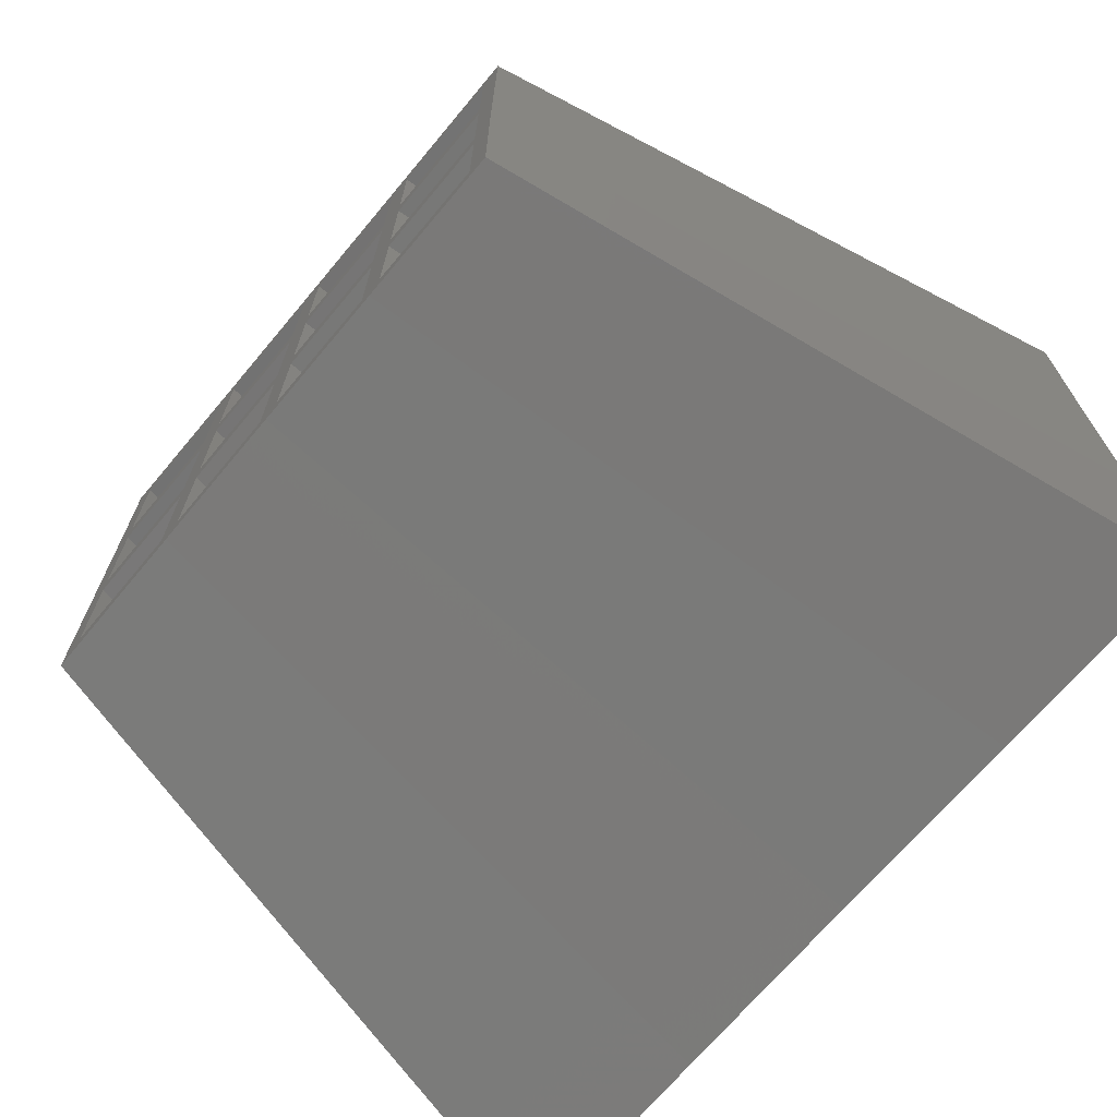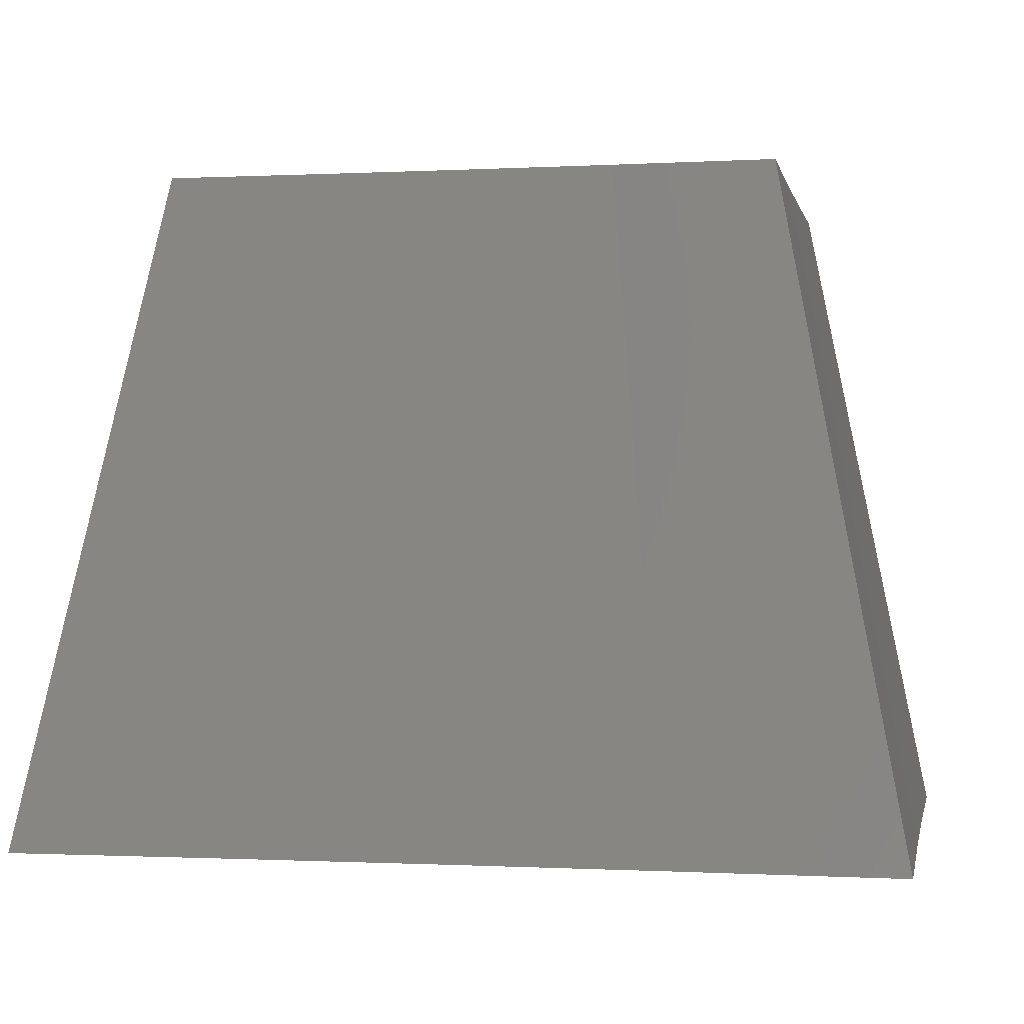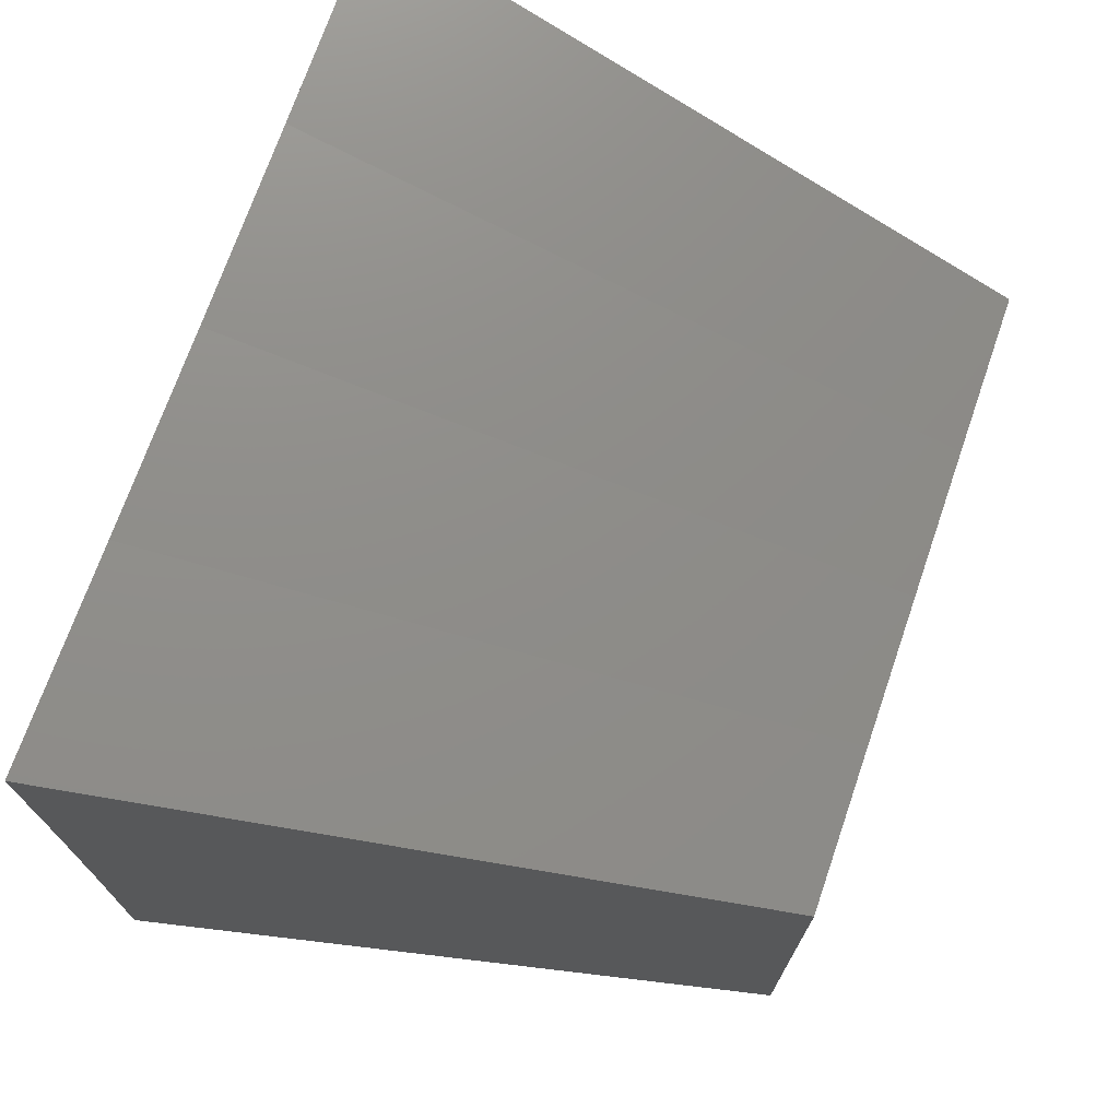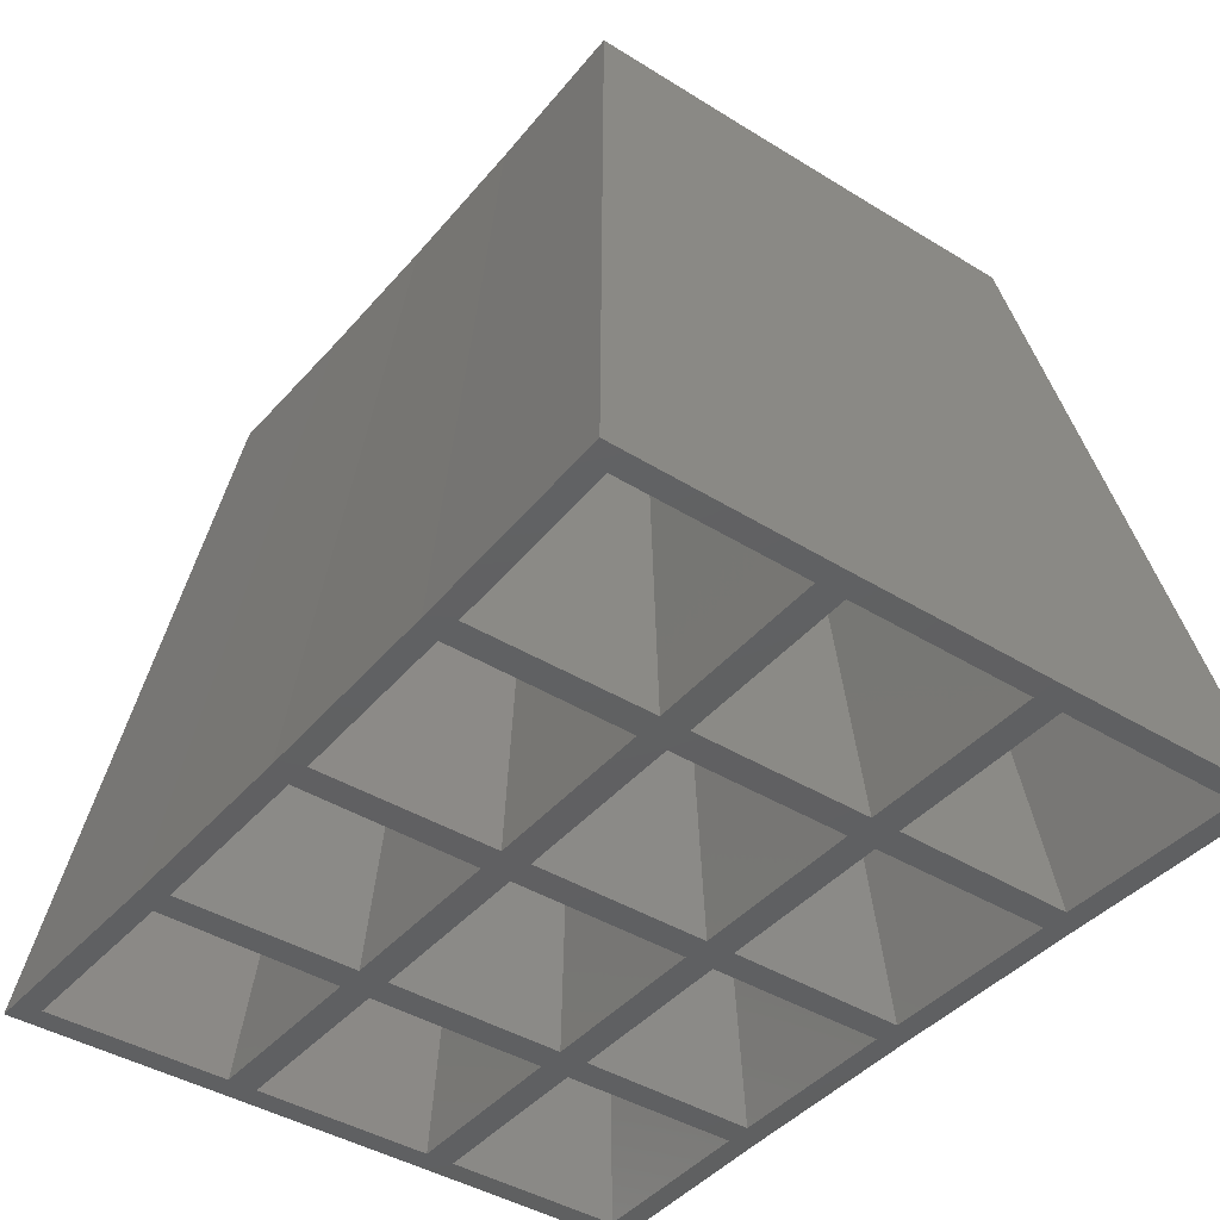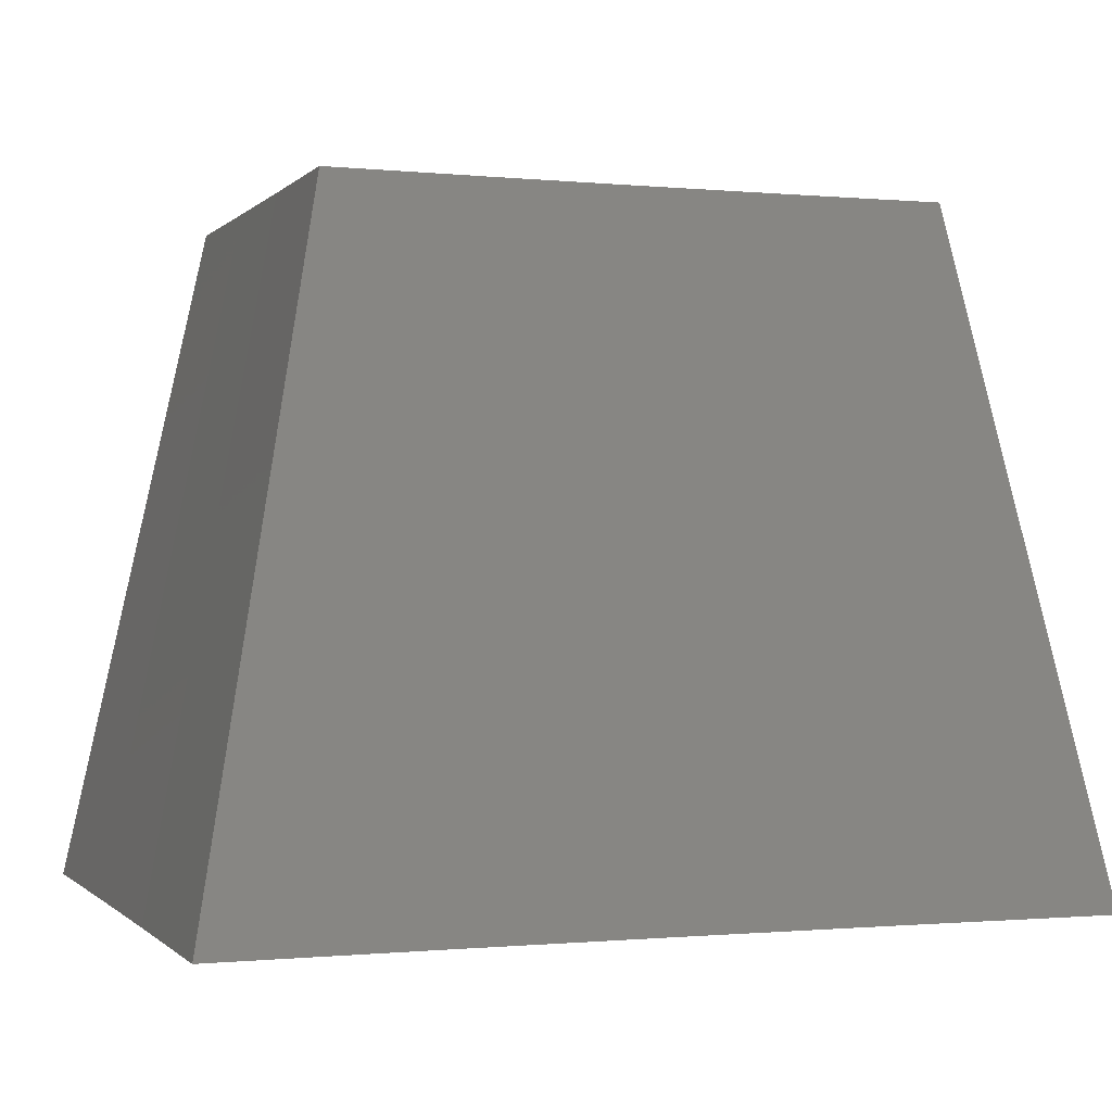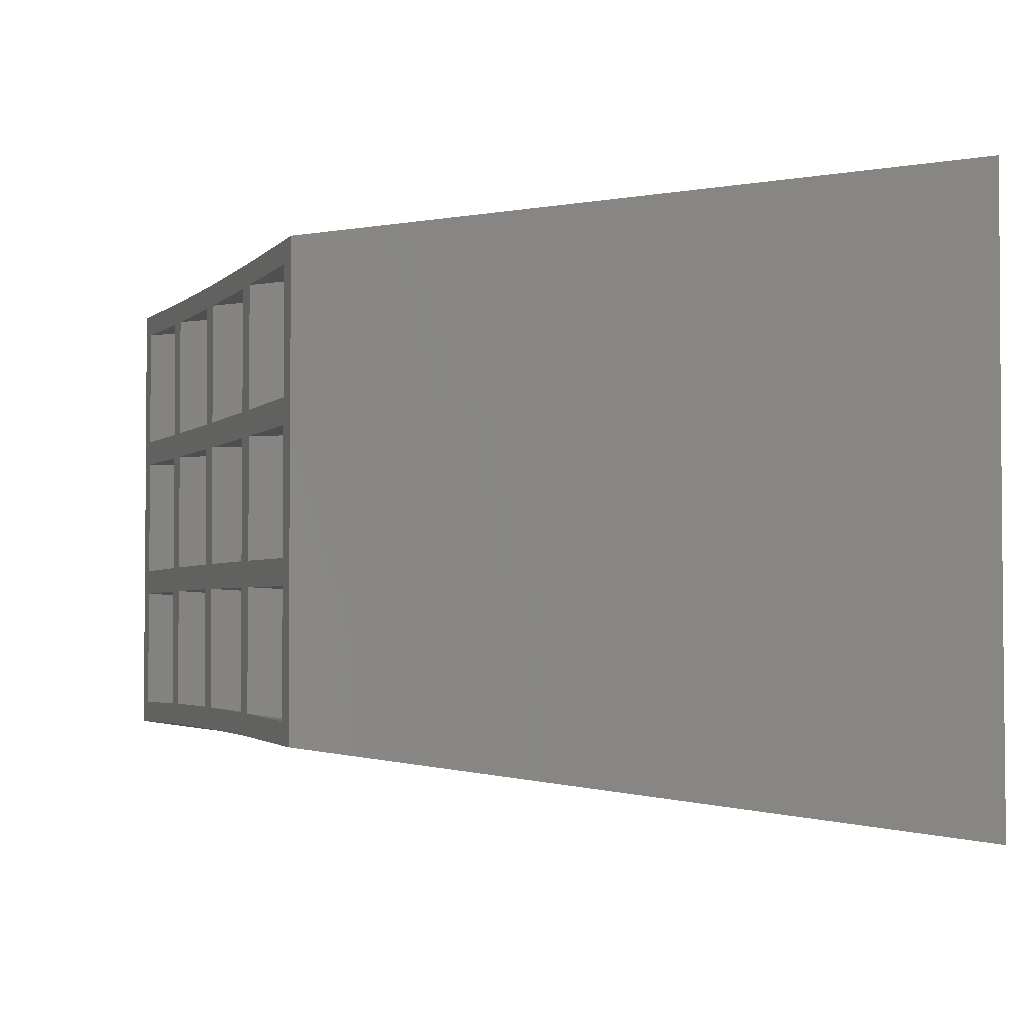
<metadata>
{"format":"stl","ext":"stl","renderer":"f3d","projection":"perspective","resolution":1024,"background":"white","views":[{"elev":-69.5,"azim":50.0,"up":"+Y"},{"elev":-0.6,"azim":11.3,"up":"+Z"},{"elev":71.9,"azim":-70.9,"up":"+Y"},{"elev":-42.0,"azim":53.4,"up":"+Z"},{"elev":-0.6,"azim":159.9,"up":"+Z"},{"elev":-2.8,"azim":68.6,"up":"+Y"}]}
</metadata>
<code>
# stl→obj: 124 verts, 292 faces
v -19.46 14.84 0
v -13.59 10.39 30
v -9.413 14.63 0
v -6.514 10.24 30
v -19.41 4.781 0
v -13.55 3.309 30
v -18.34 5.427 0
v -18.38 13.75 0
v -10.03 13.58 0
v 0 14.56 0
v -0.609 13.51 0
v 0.609 13.51 0
v -0.6448 5.34 0
v 9.413 14.63 0
v 8.8 13.56 0
v 18.34 5.427 0
v 19.46 14.84 0
v 19.41 4.781 0
v 18.34 4.121 0
v 19.41 -4.781 0
v -8.764 -5.36 0
v -10.06 -4.067 0
v -8.761 -4.061 0
v 8.8 -13.56 0
v 19.46 -14.84 0
v 9.413 -14.63 0
v -0.609 -13.51 0
v -0 -14.56 0
v -18.38 -13.75 0
v -19.46 -14.84 0
v -19.41 -4.781 0
v -18.34 -5.427 0
v -8.8 13.56 0
v -10.06 5.366 0
v -18.34 -4.121 0
v -9.413 -14.63 0
v -10.03 -13.58 0
v -18.34 4.121 0
v -10.06 4.067 0
v -8.8 -13.56 0
v -10.06 -5.366 0
v 18.34 -4.121 0
v 10.06 -4.067 0
v 10.03 13.58 0
v 8.764 5.36 0
v -8.764 5.36 0
v 8.764 -5.36 0
v 10.03 -13.58 0
v 8.761 4.061 0
v 8.761 -4.061 0
v 0.609 -13.51 0
v -8.761 4.061 0
v -0.6448 -5.34 0
v -0.6476 -4.043 0
v 0.6448 -5.34 0
v -0.6476 4.043 0
v 0.6448 5.34 0
v 10.06 5.366 0
v 10.06 4.067 0
v 0.6476 -4.043 0
v 0.6476 4.043 0
v 18.38 13.75 0
v 10.06 -5.366 0
v 18.38 -13.75 0
v 18.34 -5.427 0
v 0 10.2 30
v -12.59 9.39 30
v -7.061 9.276 30
v -0.5701 2.676 30
v 0.5676 -3.818 30
v 0.5701 -2.676 30
v -7.085 3.836 30
v -6.514 -10.24 30
v -0.5439 -9.223 30
v -5.967 -9.261 30
v -0 -10.2 30
v 5.94 2.688 30
v 7.085 -3.836 30
v 7.087 -2.693 30
v 12.59 9.39 30
v 13.59 10.39 30
v 6.514 10.24 30
v -0.5439 9.223 30
v 5.967 9.261 30
v -13.55 -3.309 30
v -12.57 3.877 30
v 5.943 -3.831 30
v -12.59 -9.39 30
v -12.57 -3.877 30
v -13.59 -10.39 30
v -0.5701 -2.676 30
v -7.085 -3.836 30
v -12.57 -2.729 30
v -12.57 2.729 30
v 5.94 -2.688 30
v -7.087 2.693 30
v -7.061 -9.276 30
v -7.087 -2.693 30
v -5.943 3.831 30
v -5.967 9.261 30
v 0.5439 9.223 30
v 0.5701 2.676 30
v 0.5676 3.818 30
v -5.943 -3.831 30
v -0.5676 -3.818 30
v 0.5439 -9.223 30
v 5.967 -9.261 30
v 6.514 -10.24 30
v -5.94 -2.688 30
v -5.94 2.688 30
v 7.087 2.693 30
v 12.57 2.729 30
v 5.943 3.831 30
v 7.085 3.836 30
v 7.061 9.276 30
v 12.59 -9.39 30
v 7.061 -9.276 30
v 13.59 -10.39 30
v 13.55 3.309 30
v -0.5676 3.818 30
v 12.57 -2.729 30
v 12.57 -3.877 30
v 13.55 -3.309 30
v 12.57 3.877 30
f 1 2 3
f 3 2 4
f 1 5 2
f 2 5 6
f 7 5 8
f 9 3 10
f 11 12 13
f 12 14 15
f 16 17 18
f 19 18 20
f 21 22 23
f 24 25 26
f 27 26 28
f 29 30 31
f 32 31 5
f 1 3 8
f 1 8 5
f 9 33 34
f 33 10 11
f 5 34 18
f 33 9 10
f 35 32 5
f 36 30 29
f 37 36 29
f 38 5 39
f 40 36 41
f 22 41 35
f 35 5 38
f 29 31 32
f 40 22 21
f 5 18 39
f 42 20 43
f 32 35 41
f 15 44 45
f 34 46 18
f 47 48 24
f 46 13 18
f 10 14 11
f 49 43 50
f 40 41 22
f 28 36 40
f 27 28 40
f 51 26 27
f 24 26 51
f 23 39 52
f 21 23 53
f 39 18 52
f 39 23 22
f 54 55 53
f 52 18 56
f 57 13 12
f 11 14 12
f 58 45 44
f 13 57 18
f 57 45 18
f 14 17 15
f 43 49 59
f 51 53 55
f 60 56 61
f 55 54 47
f 48 25 24
f 20 47 54
f 56 18 61
f 20 54 60
f 54 53 23
f 20 60 50
f 53 51 27
f 61 18 49
f 15 17 44
f 45 58 18
f 62 17 16
f 58 16 18
f 48 47 63
f 20 63 47
f 20 25 64
f 20 64 65
f 20 65 63
f 49 18 59
f 20 50 43
f 19 20 42
f 44 17 62
f 64 25 48
f 59 18 19
f 8 3 9
f 34 5 7
f 41 36 37
f 56 60 54
f 46 34 33
f 3 4 10
f 10 4 66
f 67 2 6
f 67 68 4
f 69 70 71
f 72 73 4
f 74 75 76
f 77 78 79
f 80 81 82
f 83 66 4
f 84 82 66
f 85 86 6
f 70 87 71
f 4 2 67
f 88 89 90
f 69 91 70
f 92 73 72
f 93 94 85
f 90 73 88
f 95 71 87
f 85 90 89
f 96 92 72
f 97 73 92
f 88 73 97
f 89 92 98
f 85 89 93
f 85 94 86
f 86 67 6
f 98 93 89
f 98 92 96
f 99 100 4
f 73 99 4
f 101 84 66
f 101 66 83
f 83 102 103
f 73 75 99
f 73 76 75
f 75 104 99
f 105 74 76
f 106 91 105
f 87 107 108
f 91 109 105
f 104 109 99
f 107 106 108
f 109 110 99
f 103 101 83
f 111 112 113
f 114 115 84
f 79 111 77
f 116 117 118
f 115 82 84
f 112 119 113
f 76 106 105
f 76 108 106
f 117 95 87
f 71 120 69
f 71 102 120
f 117 78 95
f 106 70 91
f 121 122 123
f 104 105 109
f 111 113 77
f 121 79 122
f 110 69 99
f 113 119 114
f 80 124 119
f 119 81 80
f 124 114 119
f 115 80 82
f 108 117 87
f 108 118 117
f 102 77 103
f 118 123 122
f 122 116 118
f 78 122 79
f 112 121 123
f 123 119 112
f 77 95 78
f 68 72 4
f 94 96 72
f 72 86 94
f 113 103 77
f 84 113 114
f 120 99 69
f 83 120 102
f 100 83 4
f 5 31 6
f 6 31 85
f 30 90 31
f 31 90 85
f 90 30 36
f 73 90 36
f 73 36 28
f 76 73 28
f 76 28 26
f 108 76 26
f 118 108 26
f 25 118 26
f 20 123 118
f 25 20 118
f 18 119 123
f 20 18 123
f 81 119 18
f 17 81 18
f 82 81 14
f 14 81 17
f 66 82 10
f 10 82 14
f 9 68 67
f 8 9 67
f 67 86 7
f 8 67 7
f 68 9 72
f 72 9 34
f 72 34 86
f 86 34 7
f 32 89 88
f 29 32 88
f 41 92 89
f 32 41 89
f 97 92 37
f 37 92 41
f 97 37 88
f 88 37 29
f 39 96 94
f 38 39 94
f 94 93 35
f 38 94 35
f 98 96 22
f 22 96 39
f 98 22 93
f 93 22 35
f 11 83 100
f 33 11 100
f 100 99 46
f 33 100 46
f 83 11 120
f 120 11 13
f 120 13 99
f 99 13 46
f 21 104 75
f 40 21 75
f 53 105 104
f 21 53 104
f 74 105 27
f 27 105 53
f 74 27 75
f 75 27 40
f 110 109 23
f 52 110 23
f 56 69 110
f 52 56 110
f 91 69 54
f 54 69 56
f 91 54 109
f 109 54 23
f 12 15 84
f 101 12 84
f 103 57 12
f 101 103 12
f 15 45 84
f 84 45 113
f 45 57 113
f 113 57 103
f 51 55 70
f 106 51 70
f 55 47 87
f 70 55 87
f 24 107 47
f 47 107 87
f 24 51 107
f 107 51 106
f 71 60 61
f 102 71 61
f 61 49 77
f 102 61 77
f 50 95 49
f 49 95 77
f 50 60 95
f 95 60 71
f 44 62 80
f 115 44 80
f 114 58 44
f 115 114 44
f 62 16 80
f 80 16 124
f 16 58 124
f 124 58 114
f 48 63 78
f 117 48 78
f 63 65 122
f 78 63 122
f 64 116 65
f 65 116 122
f 64 48 116
f 116 48 117
f 79 43 59
f 111 79 59
f 59 19 112
f 111 59 112
f 42 121 19
f 19 121 112
f 42 43 121
f 121 43 79

</code>
